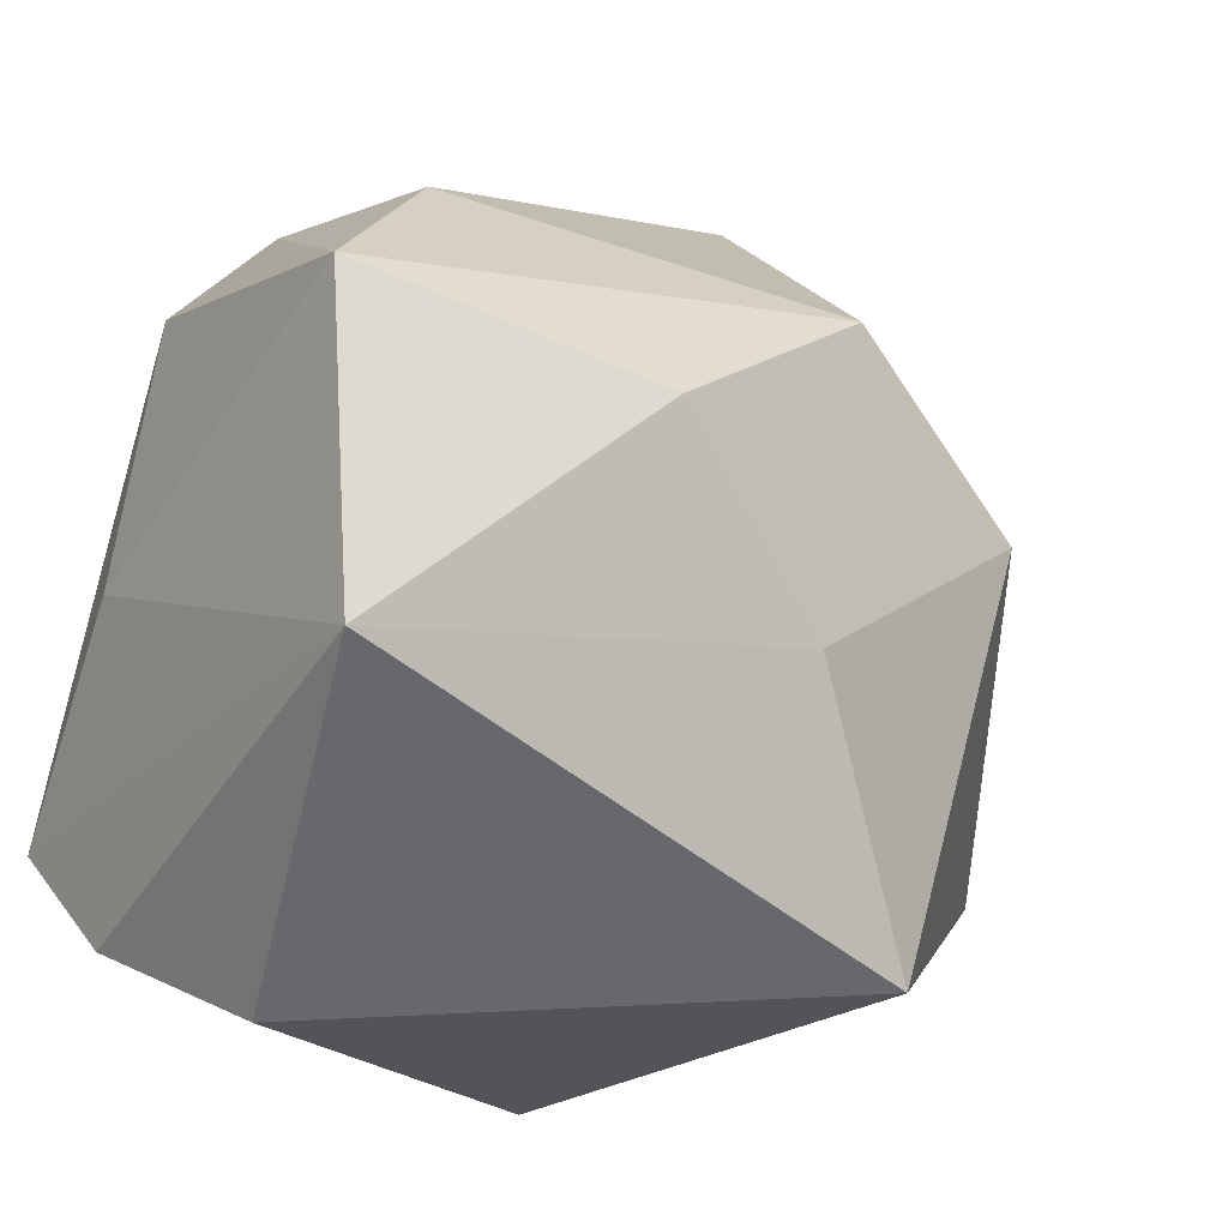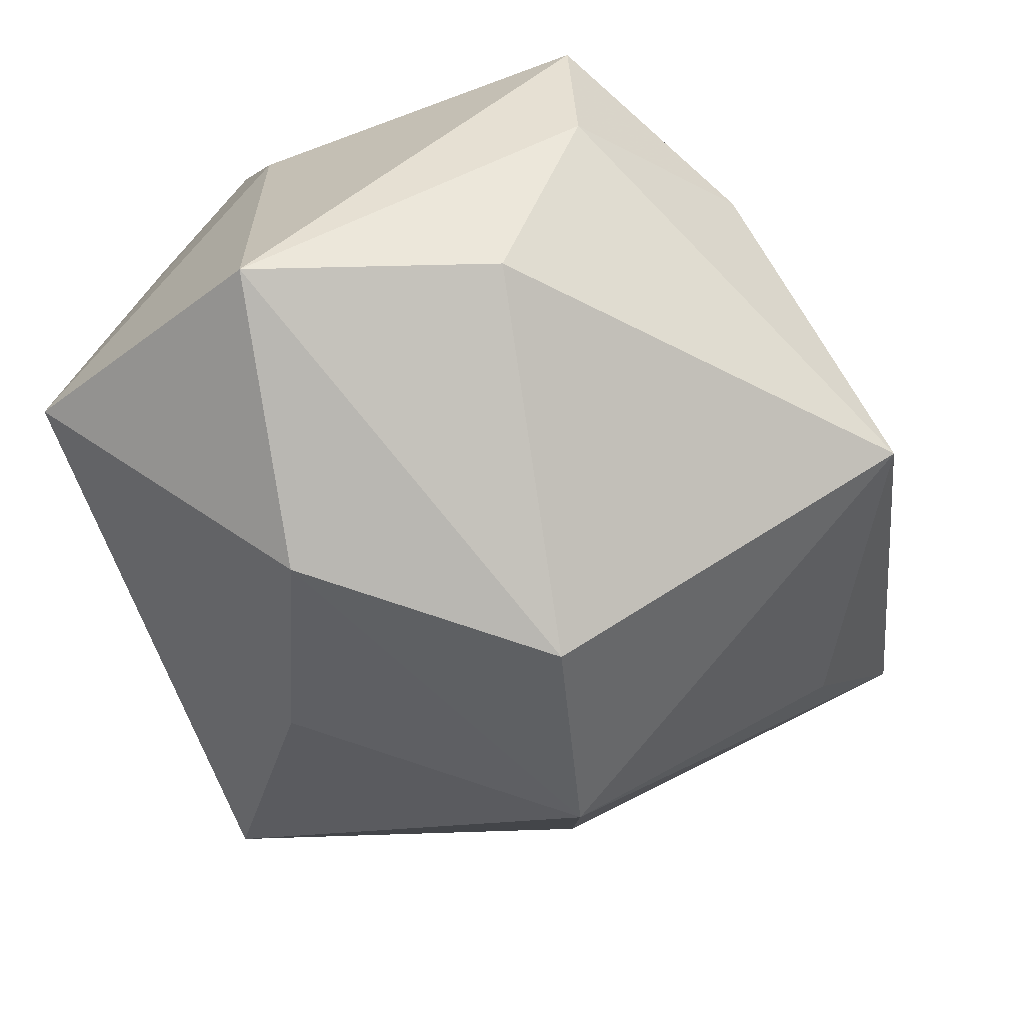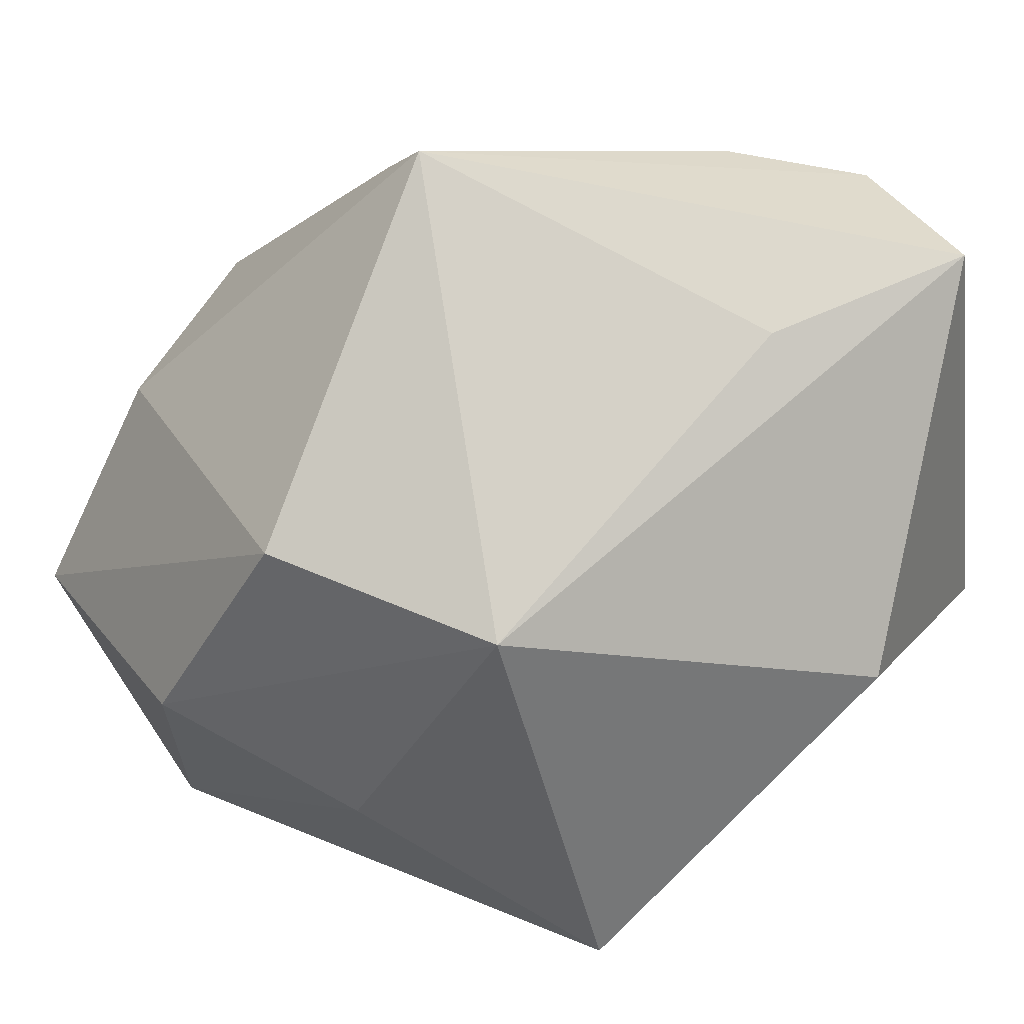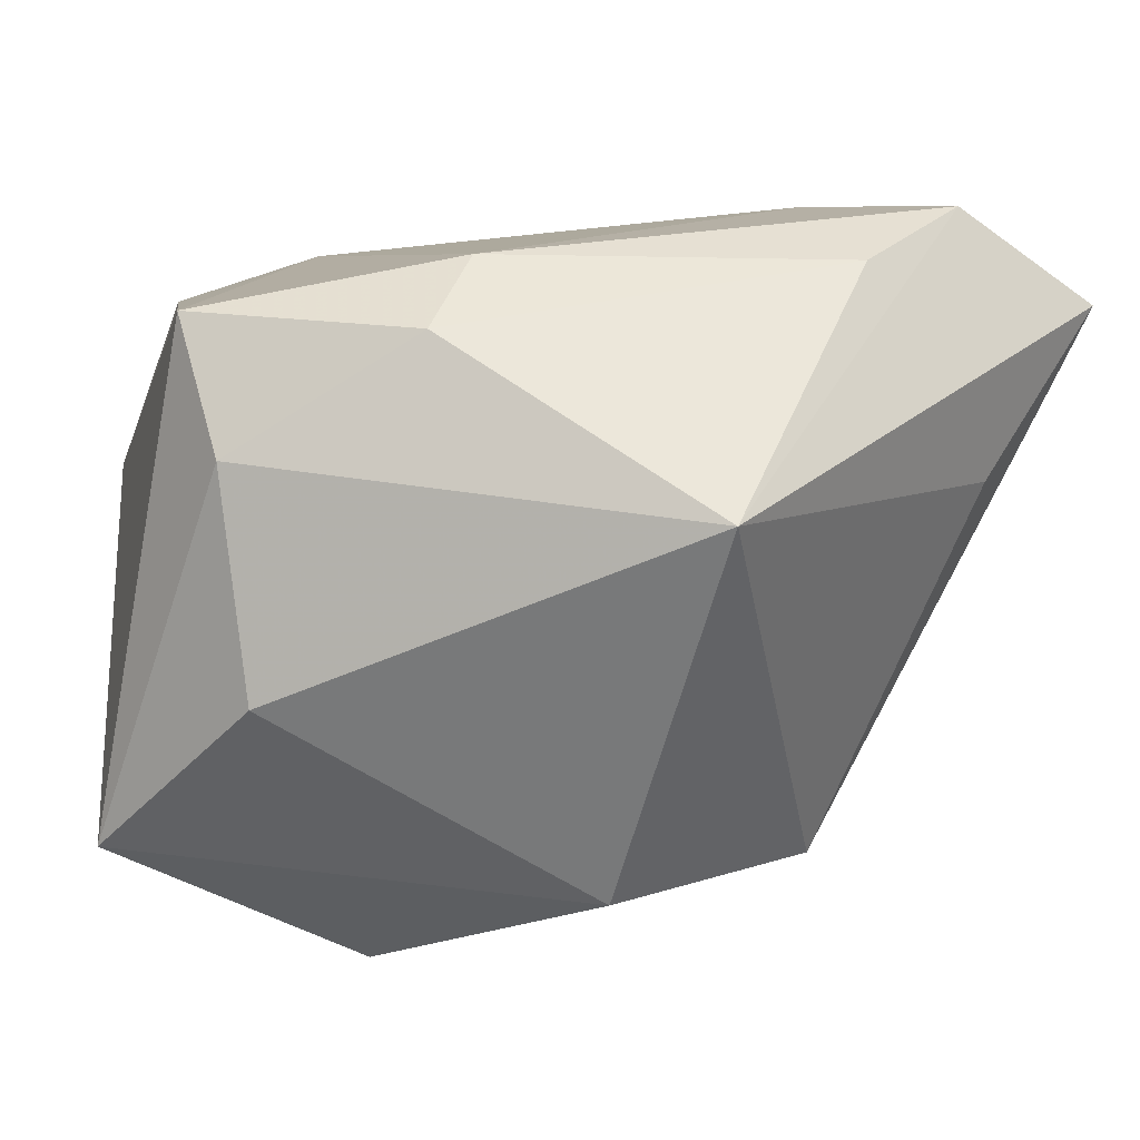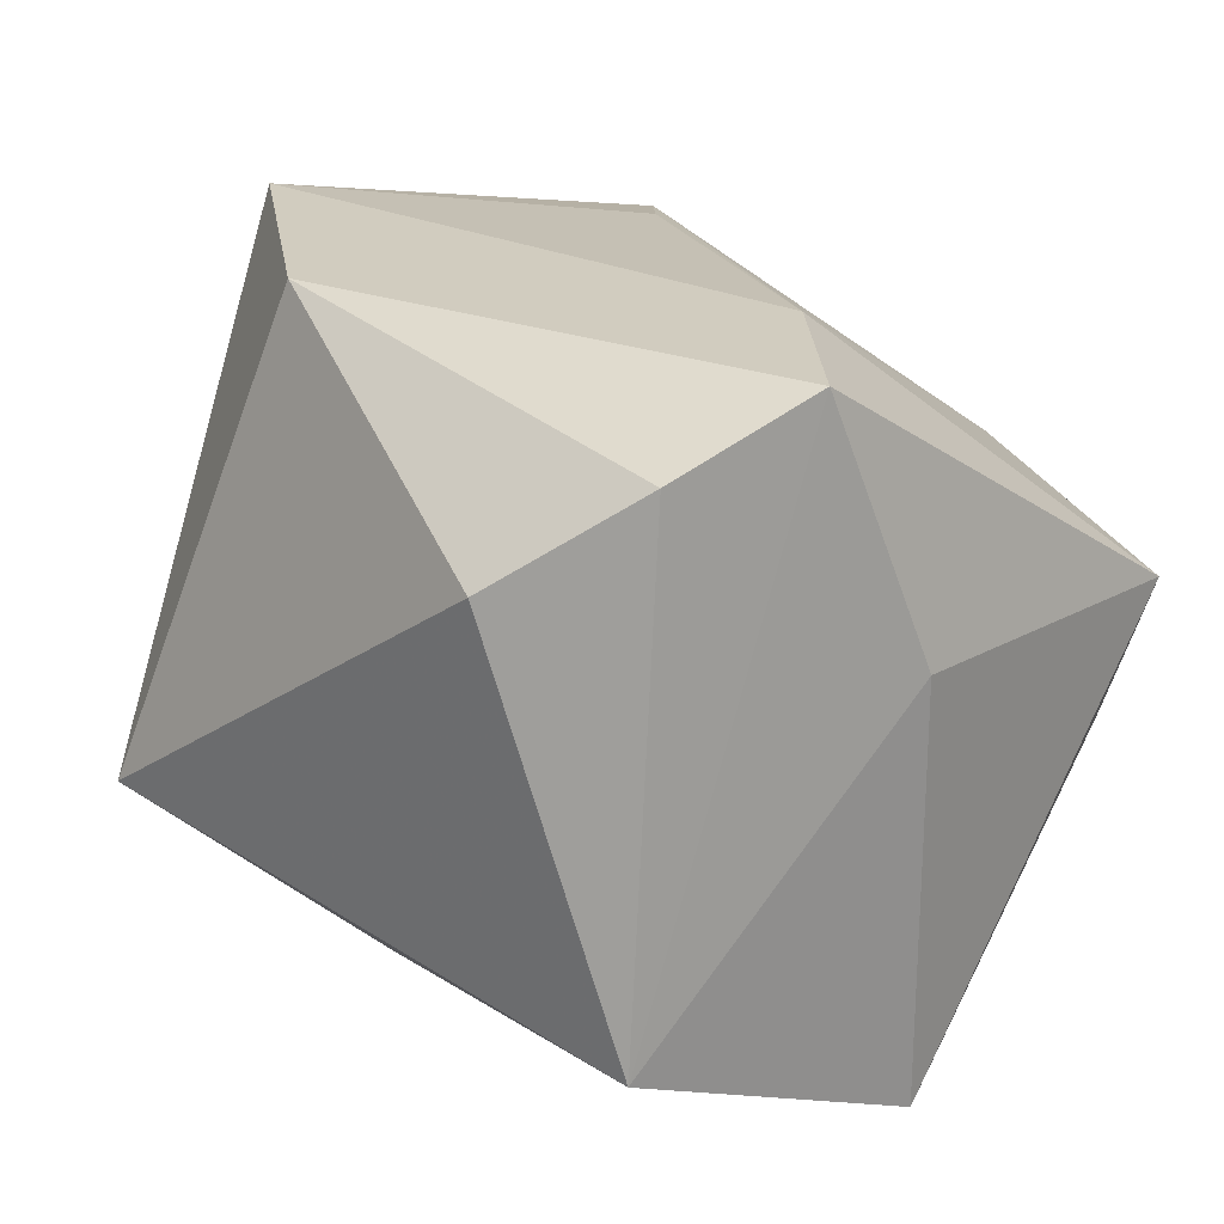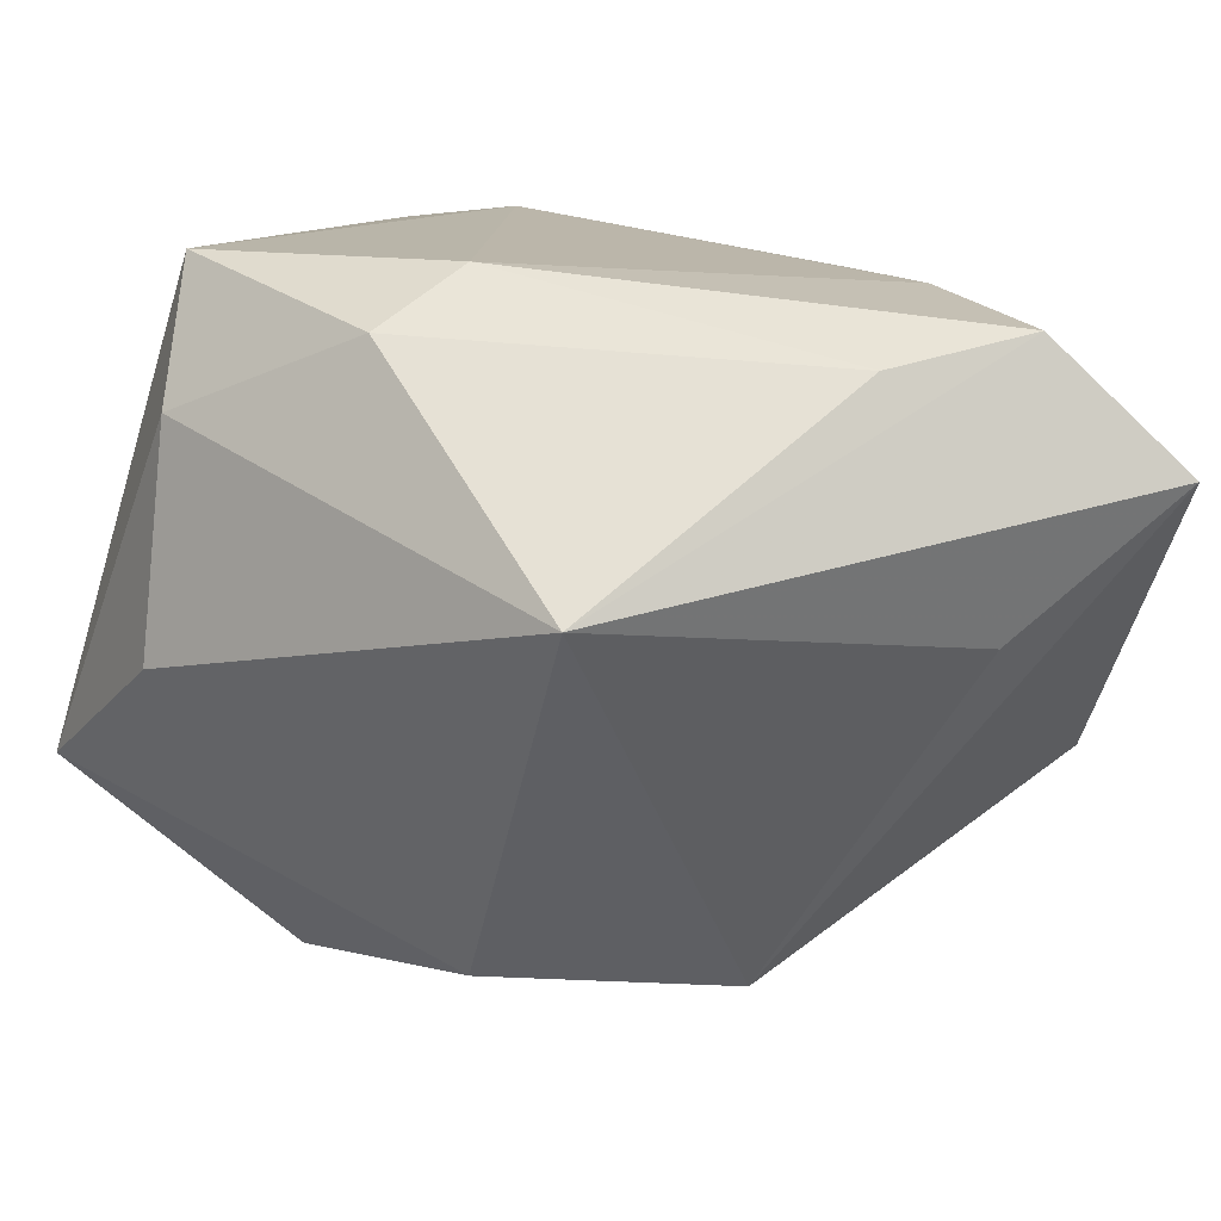
<metadata>
{"format":"obj","ext":"obj","renderer":"f3d","projection":"perspective","resolution":1024,"background":"white","views":[{"elev":-46.8,"azim":149.1,"up":"+Y"},{"elev":-68.7,"azim":111.7,"up":"+Z"},{"elev":16.9,"azim":-134.7,"up":"+Y"},{"elev":-27.1,"azim":163.9,"up":"+Z"},{"elev":24.2,"azim":41.3,"up":"+Z"},{"elev":71.5,"azim":-156.5,"up":"+Y"}]}
</metadata>
<code>
v -0.01982 0.0423 0.01171
v -0.005501 0.006821 -0.03982
v 0.01267 -0.01409 -0.03963
v -0.03694 0.02781 -0.001165
v -0.02781 0.0004592 -0.02976
v -0.03707 -0.006671 0.03358
v -0.01457 -0.02526 0.03358
v -0.006637 -0.02339 -0.02946
v 0.01568 0.03541 0.01023
v 0.02308 -0.003403 0.03343
v -0.01125 0.0184 0.0301
v 0.03042 0.01494 -0.02795
v -0.03051 0.03994 0.0213
v -0.04672 0.03444 0.01637
v 0.0359 -0.01651 0.03358
v 0.02015 0.03742 0.0002871
v -0.04684 -0.006963 0.005103
v -0.02531 -0.03878 -0.01237
v -0.01949 0.02768 0.02726
v 0.03017 -0.02945 0.02764
v 0.03165 -0.03468 -0.022
v 0.01896 -0.03878 0.01854
v -0.005743 0.0441 -0.01895
v 0.04107 -0.008654 0.008186
v 0.03625 0.02554 -0.009103
v 0.0408 0.02643 0.005255
v 0.0405 -0.007783 -0.03347
v -0.033 0.02687 0.0253
f 2 5 23
f 8 21 18
f 18 5 8
f 18 21 22
f 2 23 12
f 2 12 27
f 14 5 17
f 17 5 18
f 17 6 14
f 18 6 17
f 4 5 14
f 14 23 4
f 4 23 5
f 15 26 10
f 10 6 15
f 14 6 28
f 6 19 28
f 20 21 15
f 20 22 21
f 7 6 18
f 18 22 7
f 22 20 7
f 15 6 7
f 7 20 15
f 25 12 23
f 26 27 25
f 25 27 12
f 15 21 24
f 21 27 24
f 24 26 15
f 24 27 26
f 2 27 3
f 3 5 2
f 3 8 5
f 21 8 3
f 3 27 21
f 9 10 26
f 19 10 9
f 11 19 6
f 6 10 11
f 11 10 19
f 19 9 13
f 13 9 1
f 14 28 13
f 13 28 19
f 13 23 14
f 13 1 23
f 23 1 16
f 1 9 16
f 16 9 26
f 26 25 16
f 16 25 23

</code>
